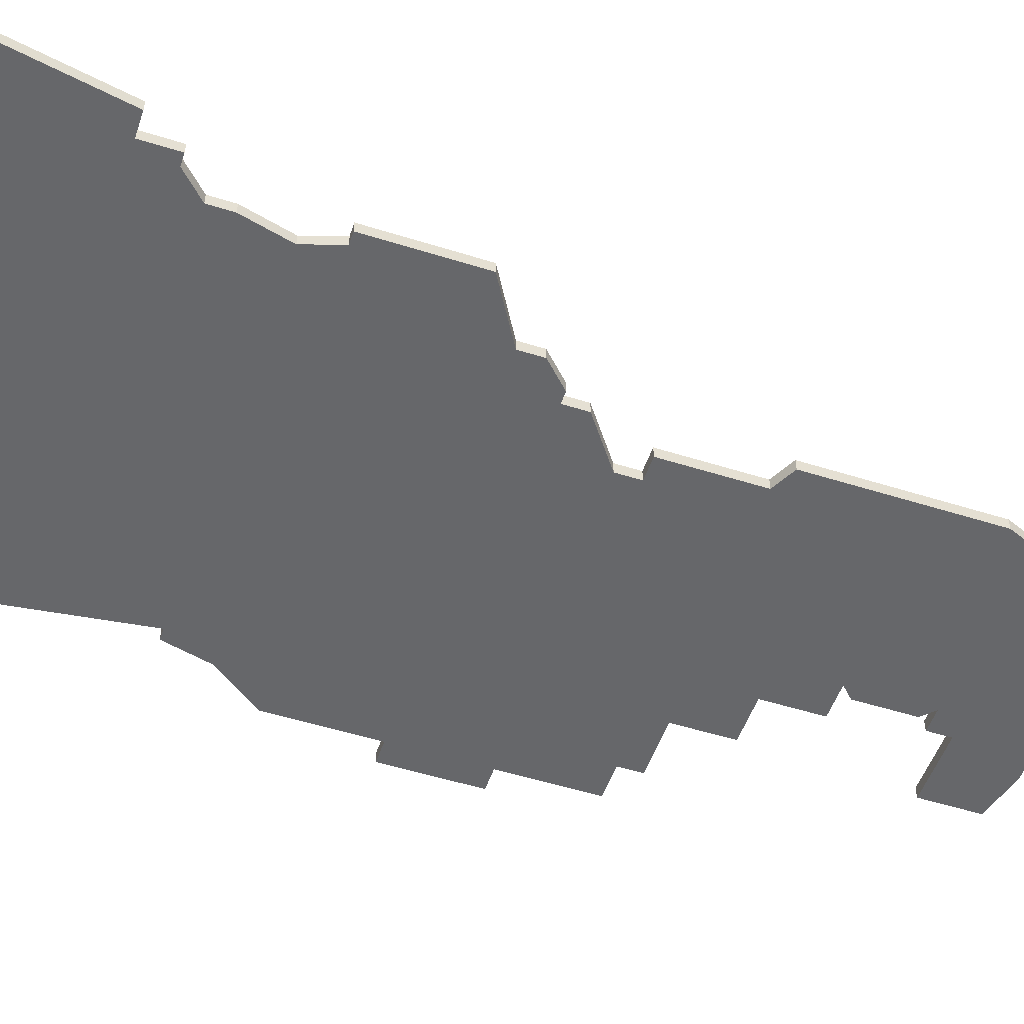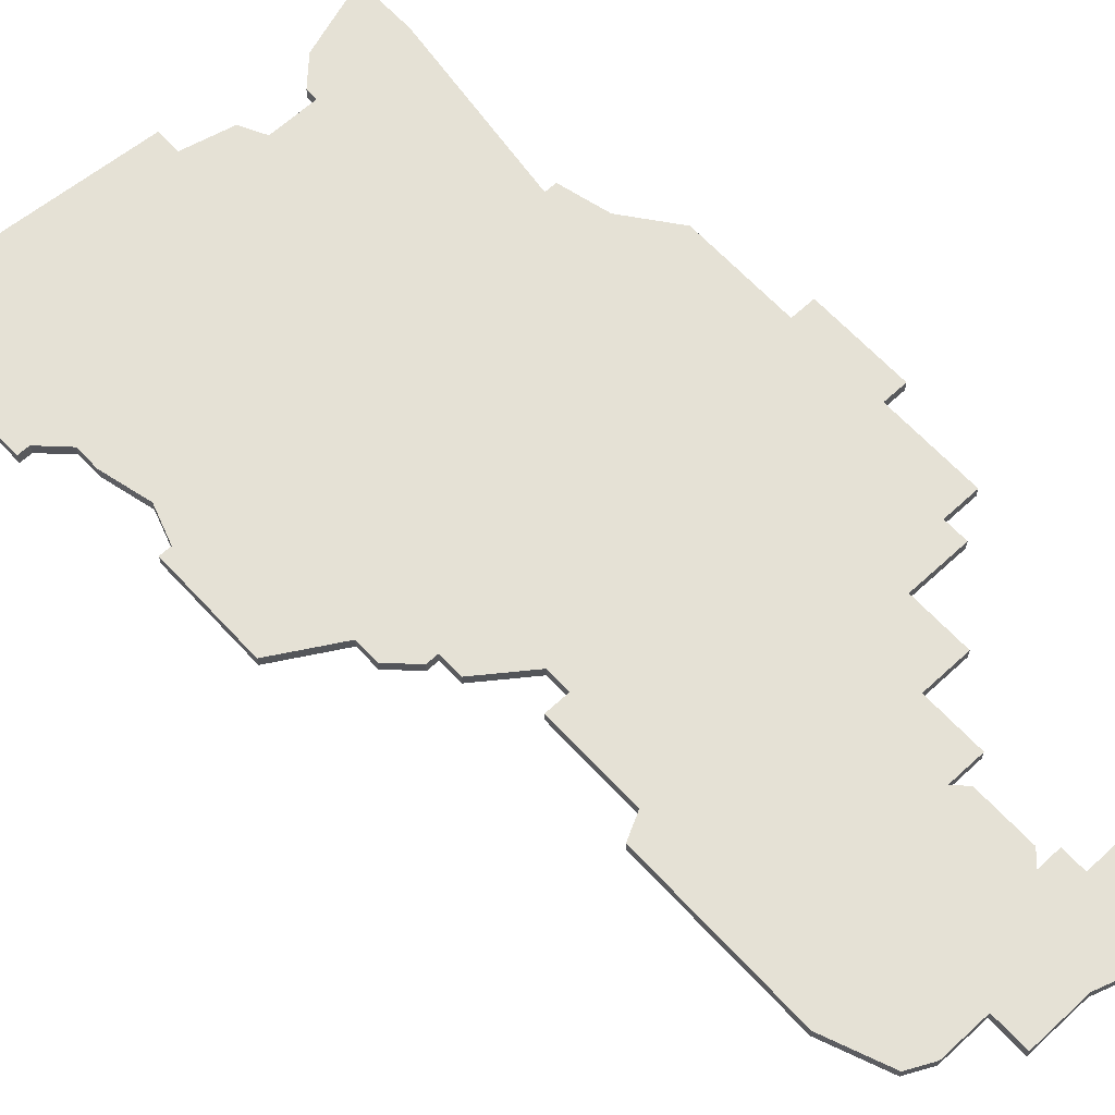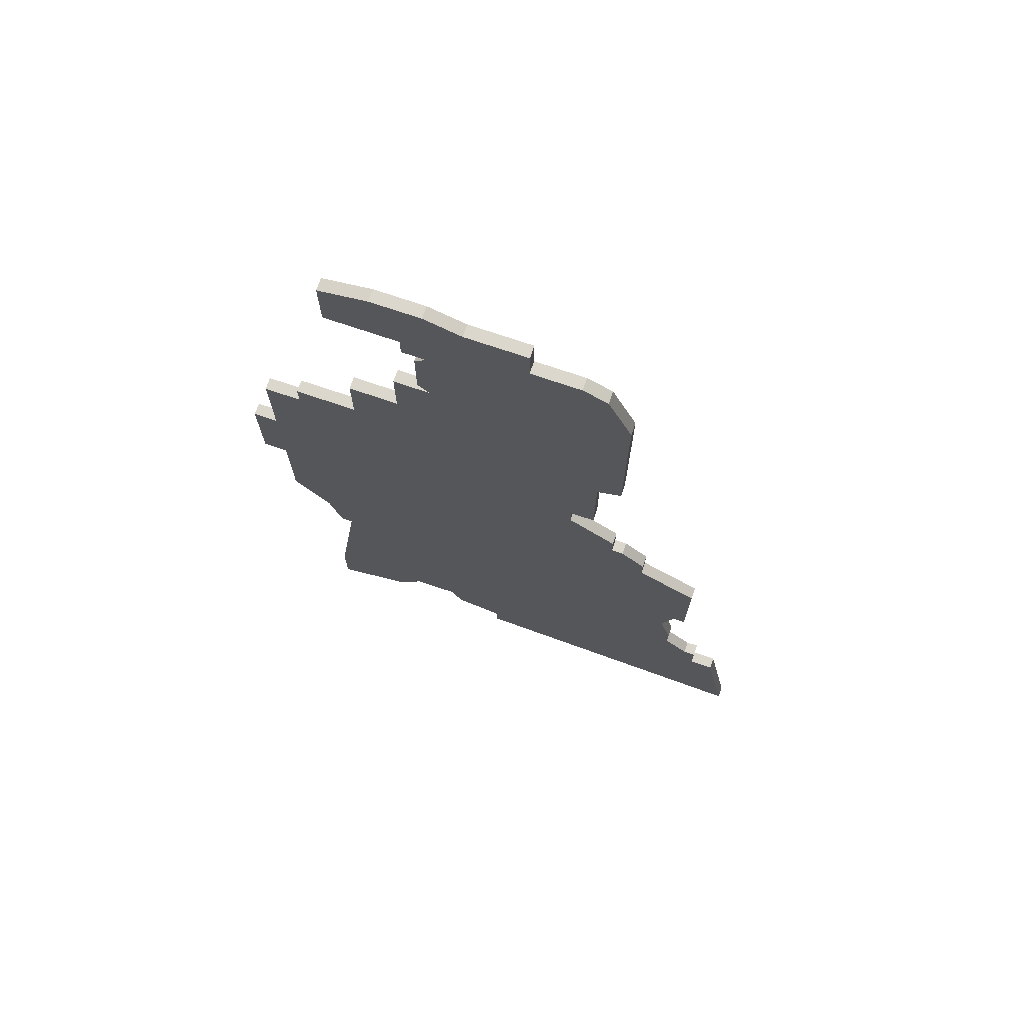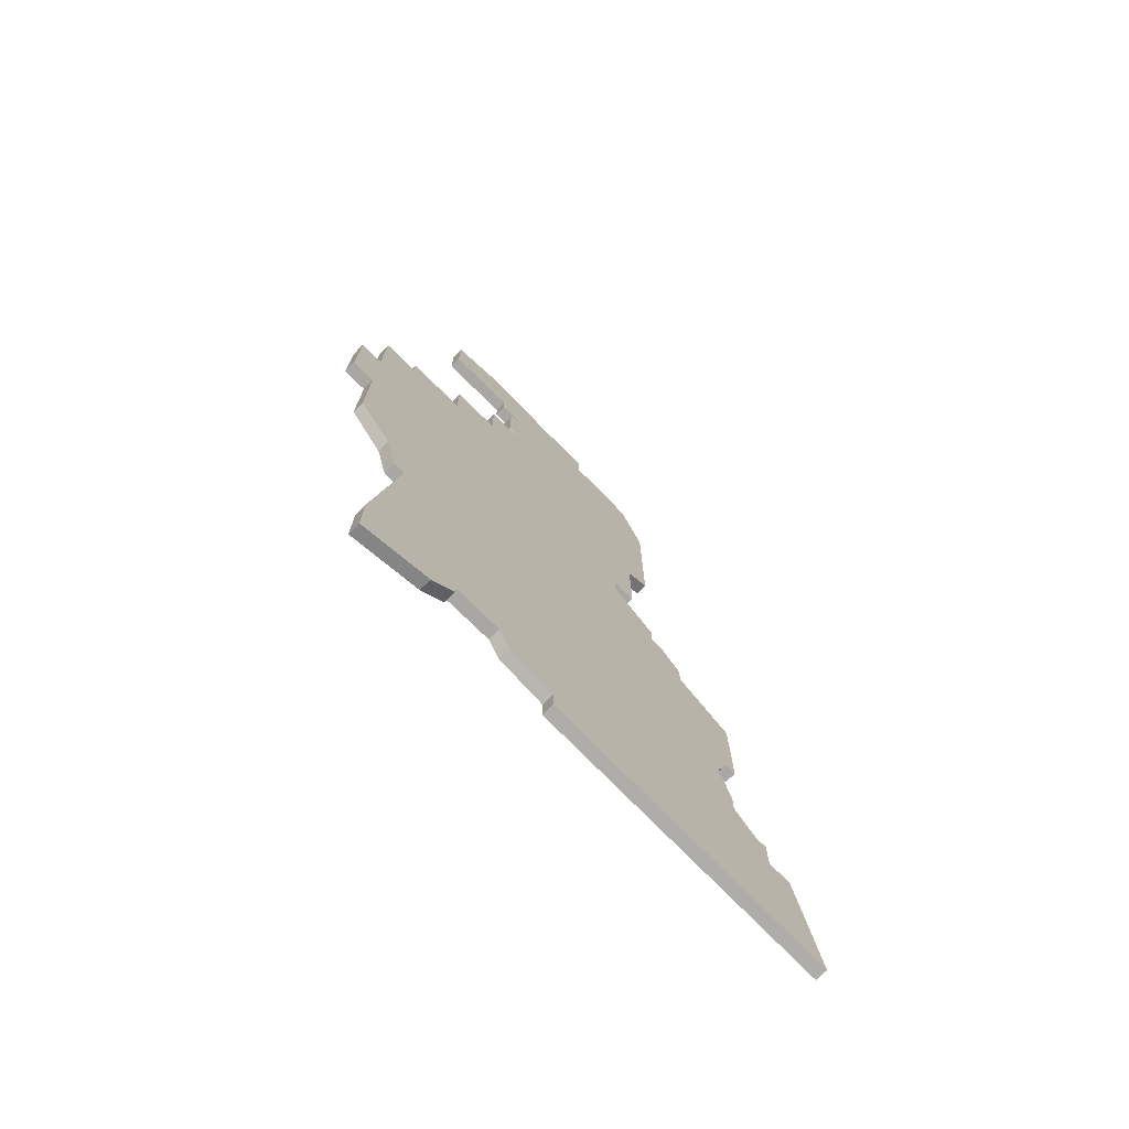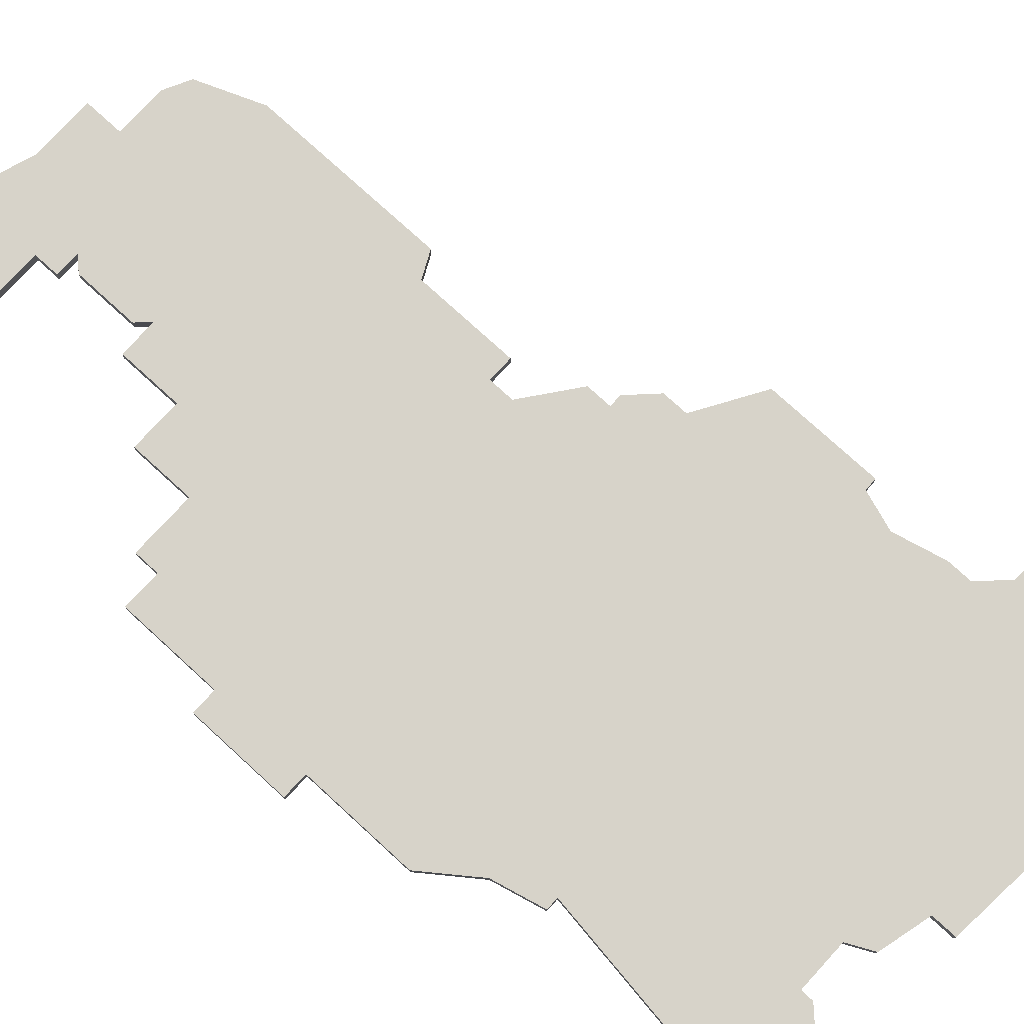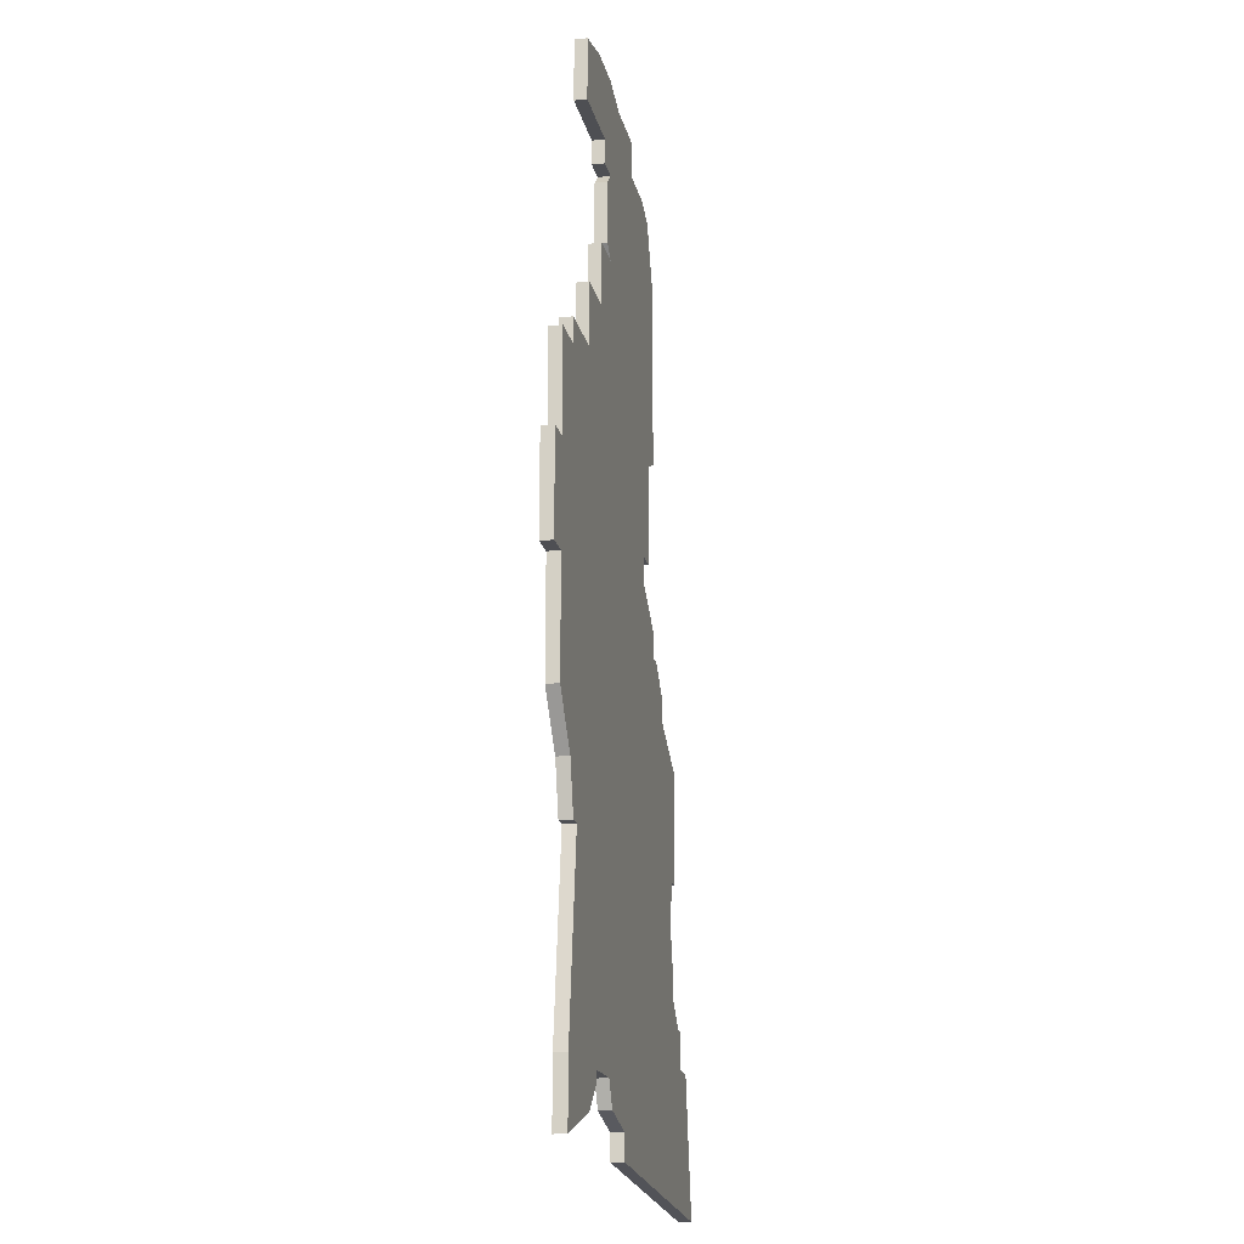
<metadata>
{"format":"obj","ext":"obj","renderer":"f3d","projection":"perspective","resolution":1024,"background":"white","views":[{"elev":-52.2,"azim":71.2,"up":"+Z"},{"elev":65.0,"azim":137.2,"up":"+Z"},{"elev":73.0,"azim":18.8,"up":"+Y"},{"elev":-74.7,"azim":-44.6,"up":"+Y"},{"elev":76.3,"azim":-47.5,"up":"+Z"},{"elev":-18.1,"azim":-78.1,"up":"+Y"}]}
</metadata>
<code>
v 2037 -1286 0
v 2037 -1294 0
v 2035 -1294 0
v 2035 -1302 0
v 2037 -1302 0
v 2037 -1311 0
v 2040 -1315 0
v 2041 -1319 0
v 2042 -1319 0
v 2040 -1334 0
v 2040 -1339 0
v 2046 -1337 0
v 2048 -1335 0
v 2048 -1334 0
v 2052 -1334 0
v 2053 -1336 0
v 2057 -1337 0
v 2057 -1339 0
v 2082 -1341 0
v 2080 -1330 0
v 2078 -1330 0
v 2078 -1327 0
v 2077 -1327 0
v 2075 -1325 0
v 2075 -1323 0
v 2074 -1319 0
v 2075 -1316 0
v 2076 -1316 0
v 2076 -1307 0
v 2071 -1304 0
v 2071 -1302 0
v 2069 -1300 0
v 2068 -1300 0
v 2068 -1298 0
v 2064 -1295 0
v 2064 -1293 0
v 2066 -1293 0
v 2066 -1285 0
v 2068 -1284 0
v 2068 -1269 0
v 2066 -1264 0
v 2064 -1263 0
v 2060 -1263 0
v 2060 -1260 0
v 2055 -1260 0
v 2052 -1259 0
v 2048 -1259 0
v 2044 -1260 0
v 2044 -1265 0
v 2050 -1265 0
v 2050 -1267 0
v 2052 -1267 0
v 2051 -1268 0
v 2051 -1273 0
v 2052 -1274 0
v 2049 -1274 0
v 2049 -1279 0
v 2045 -1279 0
v 2045 -1284 0
v 2040 -1284 0
v 2040 -1286 0
v 2037 -1286 1
v 2037 -1294 1
v 2035 -1294 1
v 2035 -1302 1
v 2037 -1302 1
v 2037 -1311 1
v 2040 -1315 1
v 2041 -1319 1
v 2042 -1319 1
v 2040 -1334 1
v 2040 -1339 1
v 2046 -1337 1
v 2048 -1335 1
v 2048 -1334 1
v 2052 -1334 1
v 2053 -1336 1
v 2057 -1337 1
v 2057 -1339 1
v 2082 -1341 1
v 2080 -1330 1
v 2078 -1330 1
v 2078 -1327 1
v 2077 -1327 1
v 2075 -1325 1
v 2075 -1323 1
v 2074 -1319 1
v 2075 -1316 1
v 2076 -1316 1
v 2076 -1307 1
v 2071 -1304 1
v 2071 -1302 1
v 2069 -1300 1
v 2068 -1300 1
v 2068 -1298 1
v 2064 -1295 1
v 2064 -1293 1
v 2066 -1293 1
v 2066 -1285 1
v 2068 -1284 1
v 2068 -1269 1
v 2066 -1264 1
v 2064 -1263 1
v 2060 -1263 1
v 2060 -1260 1
v 2055 -1260 1
v 2052 -1259 1
v 2048 -1259 1
v 2044 -1260 1
v 2044 -1265 1
v 2050 -1265 1
v 2050 -1267 1
v 2052 -1267 1
v 2051 -1268 1
v 2051 -1273 1
v 2052 -1274 1
v 2049 -1274 1
v 2049 -1279 1
v 2045 -1279 1
v 2045 -1284 1
v 2040 -1284 1
v 2040 -1286 1
f 2 1 61
f 4 3 2
f 7 6 5
f 9 8 7
f 11 10 9
f 13 12 11
f 17 16 15
f 19 18 17
f 21 20 19
f 23 22 21
f 26 25 24
f 29 28 27
f 32 31 30
f 35 34 33
f 38 37 36
f 40 39 38
f 42 41 40
f 45 44 43
f 47 46 45
f 49 48 47
f 52 51 50
f 54 53 52
f 57 56 55
f 59 58 57
f 61 60 59
f 4 2 61
f 9 7 5
f 13 11 9
f 19 17 15
f 24 23 21
f 29 27 26
f 33 32 30
f 40 38 36
f 43 42 40
f 47 45 43
f 50 49 47
f 55 54 52
f 4 61 59
f 13 9 5
f 21 19 15
f 30 29 26
f 35 33 30
f 43 40 36
f 50 47 43
f 4 59 57
f 14 13 5
f 21 15 14
f 30 26 24
f 43 36 35
f 52 50 43
f 5 4 57
f 21 14 5
f 35 30 24
f 52 43 35
f 5 57 55
f 24 21 5
f 52 35 24
f 24 5 55
f 55 52 24
f 122 62 63
f 63 64 65
f 66 67 68
f 68 69 70
f 70 71 72
f 72 73 74
f 76 77 78
f 78 79 80
f 80 81 82
f 82 83 84
f 85 86 87
f 88 89 90
f 91 92 93
f 94 95 96
f 97 98 99
f 99 100 101
f 101 102 103
f 104 105 106
f 106 107 108
f 108 109 110
f 111 112 113
f 113 114 115
f 116 117 118
f 118 119 120
f 120 121 122
f 122 63 65
f 66 68 70
f 70 72 74
f 76 78 80
f 82 84 85
f 87 88 90
f 91 93 94
f 97 99 101
f 101 103 104
f 104 106 108
f 108 110 111
f 113 115 116
f 120 122 65
f 66 70 74
f 76 80 82
f 87 90 91
f 91 94 96
f 97 101 104
f 104 108 111
f 118 120 65
f 66 74 75
f 75 76 82
f 85 87 91
f 96 97 104
f 104 111 113
f 118 65 66
f 66 75 82
f 85 91 96
f 96 104 113
f 116 118 66
f 66 82 85
f 85 96 113
f 116 66 85
f 85 113 116
f 63 62 2
f 2 62 1
f 64 63 3
f 3 63 2
f 65 64 4
f 4 64 3
f 66 65 5
f 5 65 4
f 67 66 6
f 6 66 5
f 68 67 7
f 7 67 6
f 69 68 8
f 8 68 7
f 70 69 9
f 9 69 8
f 71 70 10
f 10 70 9
f 72 71 11
f 11 71 10
f 73 72 12
f 12 72 11
f 74 73 13
f 13 73 12
f 75 74 14
f 14 74 13
f 76 75 15
f 15 75 14
f 77 76 16
f 16 76 15
f 78 77 17
f 17 77 16
f 79 78 18
f 18 78 17
f 80 79 19
f 19 79 18
f 81 80 20
f 20 80 19
f 82 81 21
f 21 81 20
f 83 82 22
f 22 82 21
f 84 83 23
f 23 83 22
f 85 84 24
f 24 84 23
f 86 85 25
f 25 85 24
f 87 86 26
f 26 86 25
f 88 87 27
f 27 87 26
f 89 88 28
f 28 88 27
f 90 89 29
f 29 89 28
f 91 90 30
f 30 90 29
f 92 91 31
f 31 91 30
f 93 92 32
f 32 92 31
f 94 93 33
f 33 93 32
f 95 94 34
f 34 94 33
f 96 95 35
f 35 95 34
f 97 96 36
f 36 96 35
f 98 97 37
f 37 97 36
f 99 98 38
f 38 98 37
f 100 99 39
f 39 99 38
f 101 100 40
f 40 100 39
f 102 101 41
f 41 101 40
f 103 102 42
f 42 102 41
f 104 103 43
f 43 103 42
f 105 104 44
f 44 104 43
f 106 105 45
f 45 105 44
f 107 106 46
f 46 106 45
f 108 107 47
f 47 107 46
f 109 108 48
f 48 108 47
f 110 109 49
f 49 109 48
f 111 110 50
f 50 110 49
f 112 111 51
f 51 111 50
f 113 112 52
f 52 112 51
f 114 113 53
f 53 113 52
f 115 114 54
f 54 114 53
f 116 115 55
f 55 115 54
f 117 116 56
f 56 116 55
f 118 117 57
f 57 117 56
f 119 118 58
f 58 118 57
f 120 119 59
f 59 119 58
f 121 120 60
f 60 120 59
f 62 122 1
f 1 122 61
f 122 121 61
f 61 121 60

</code>
